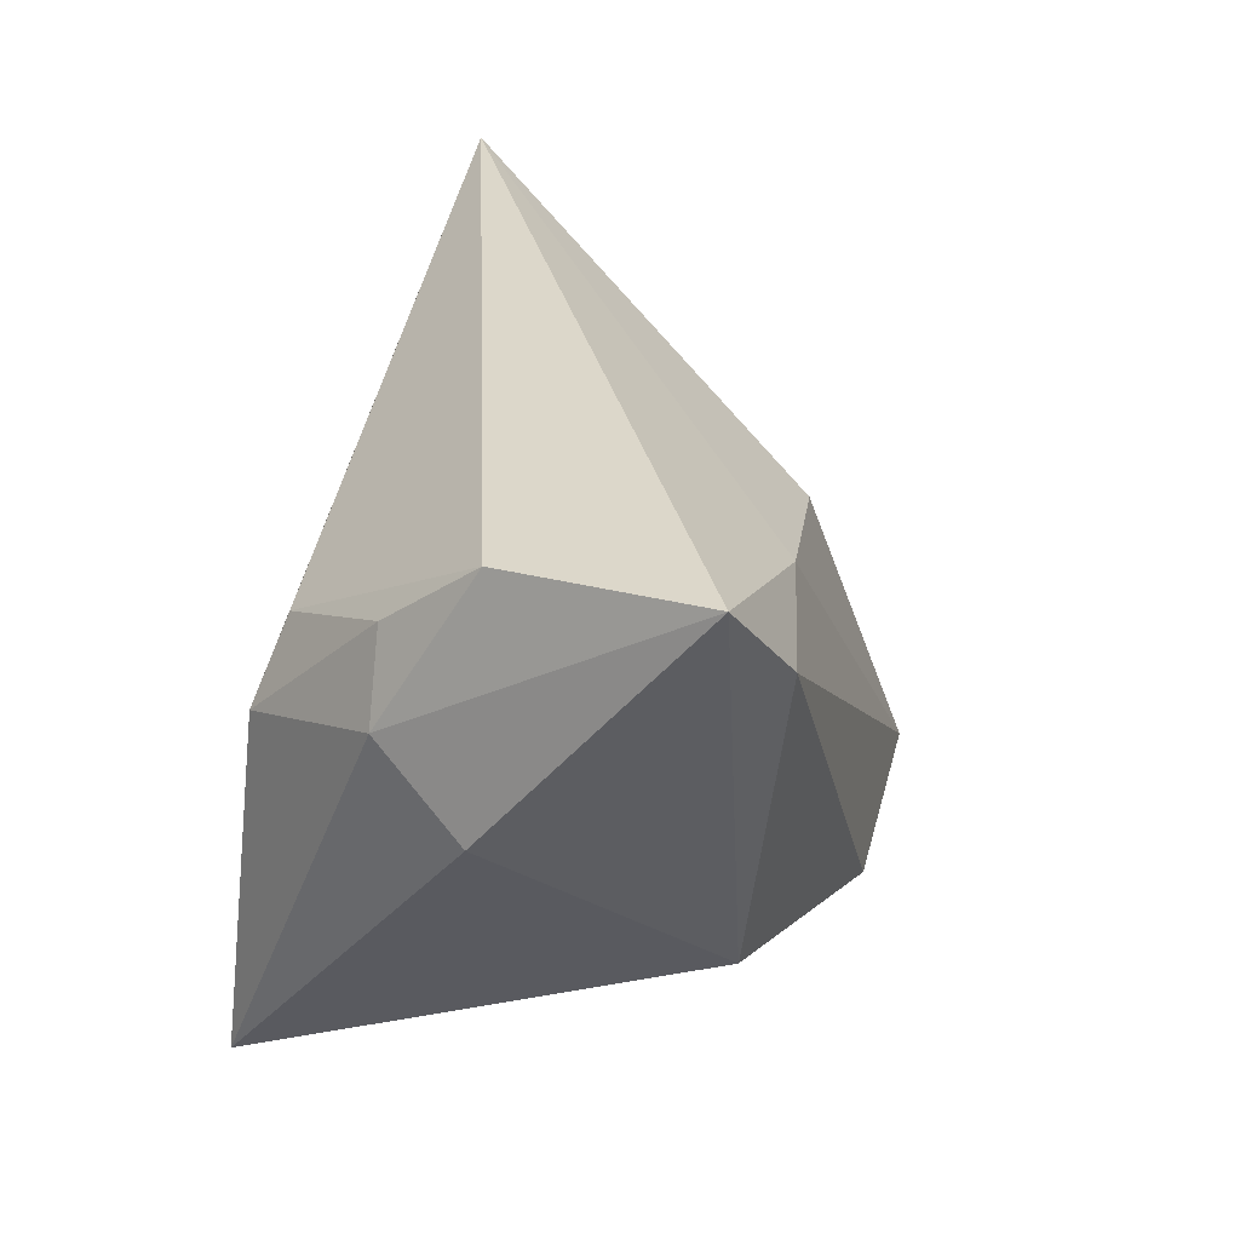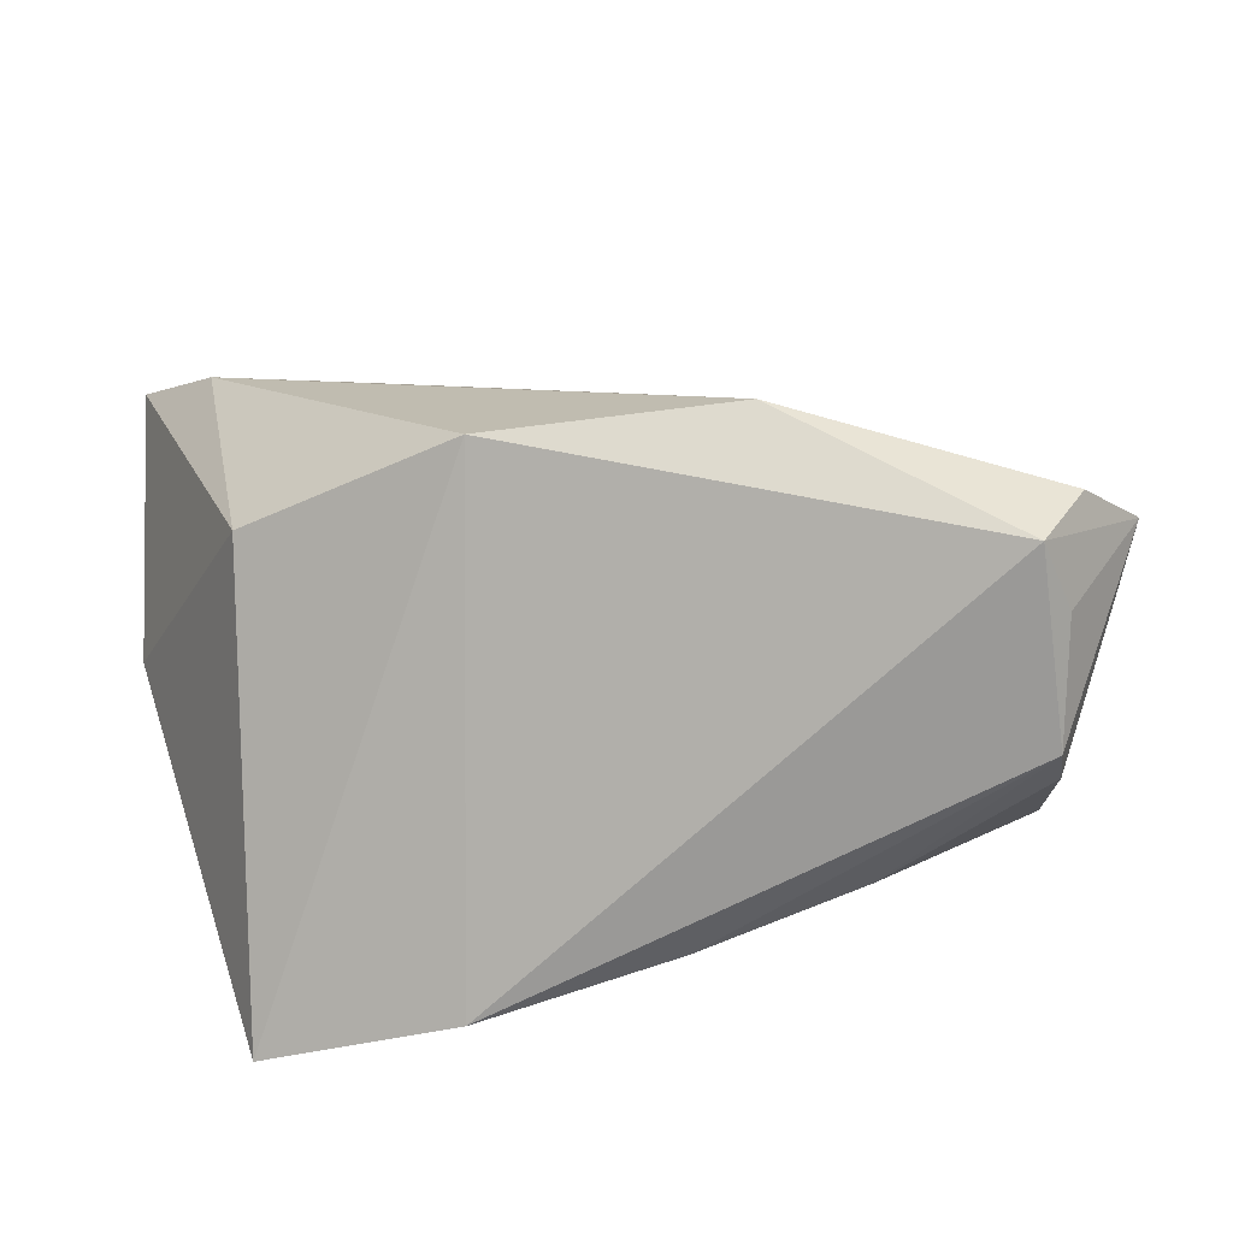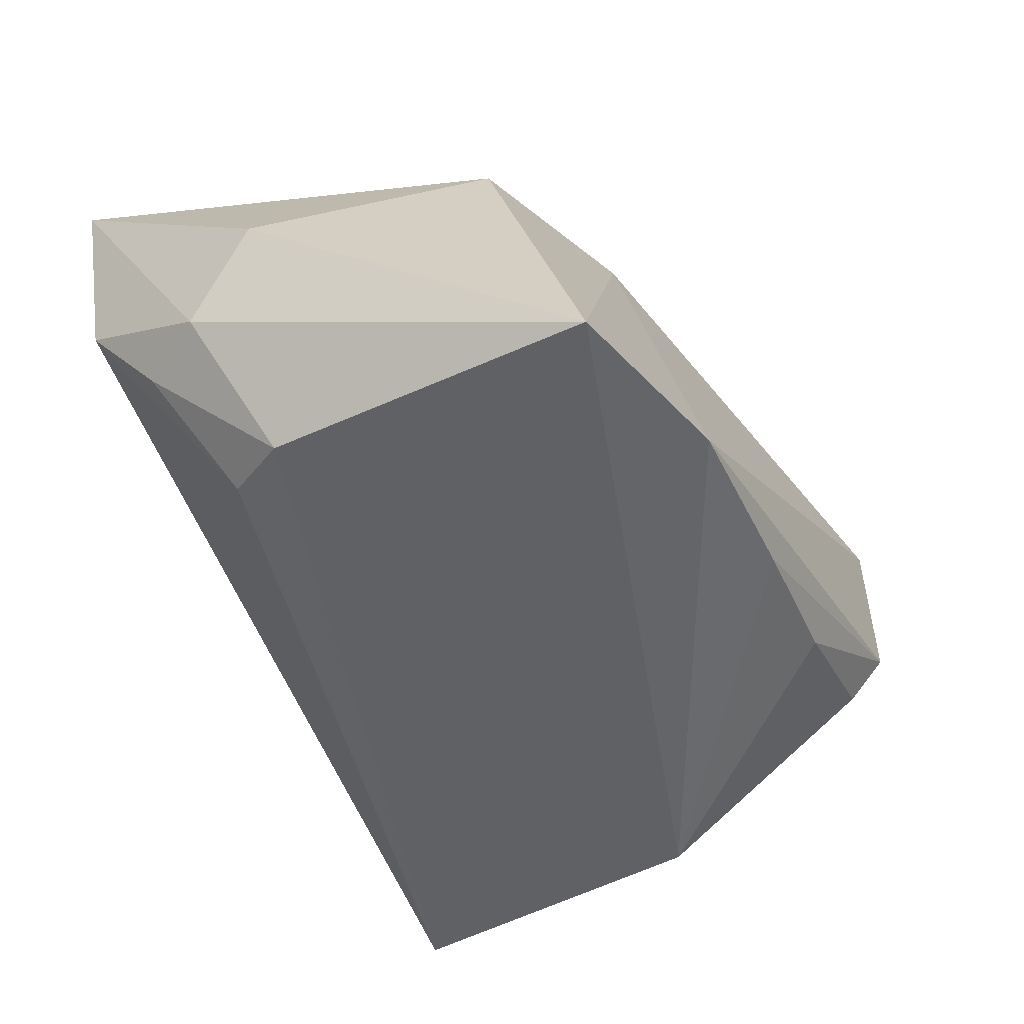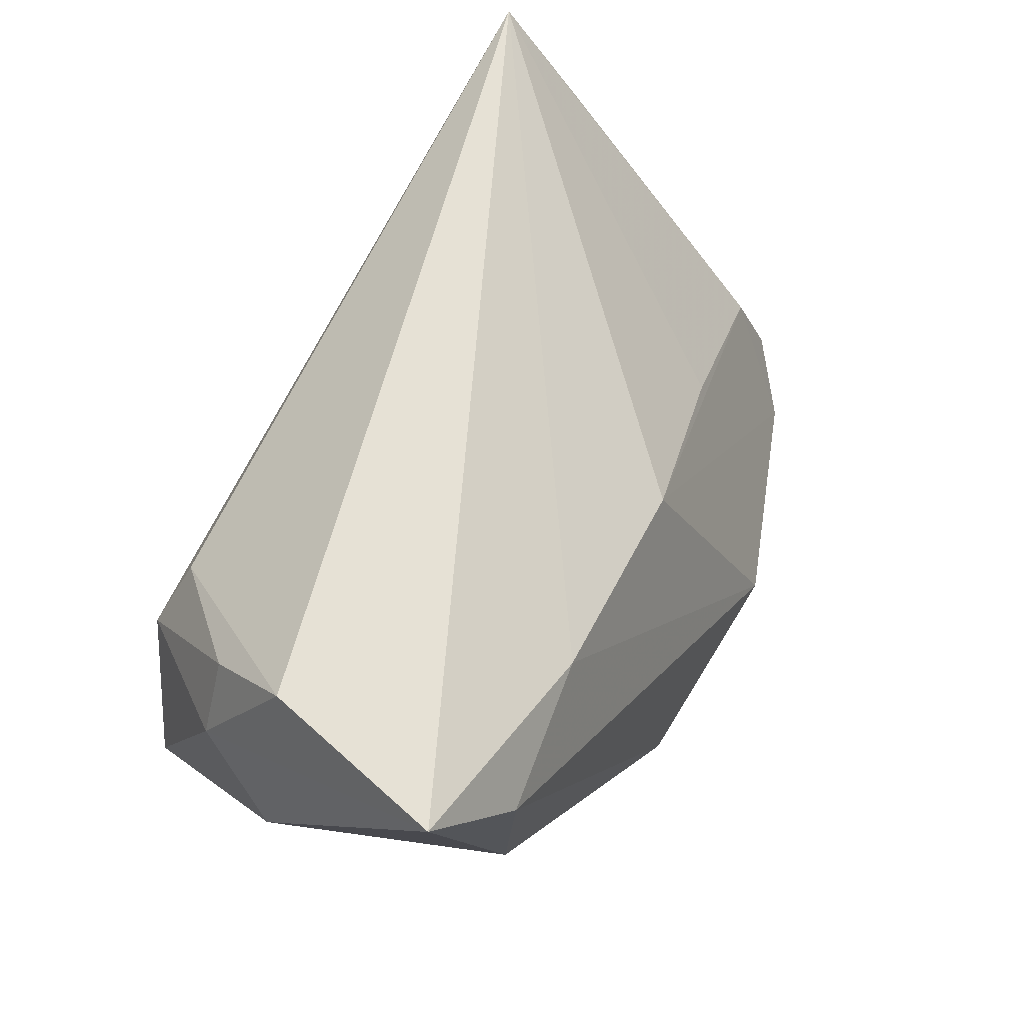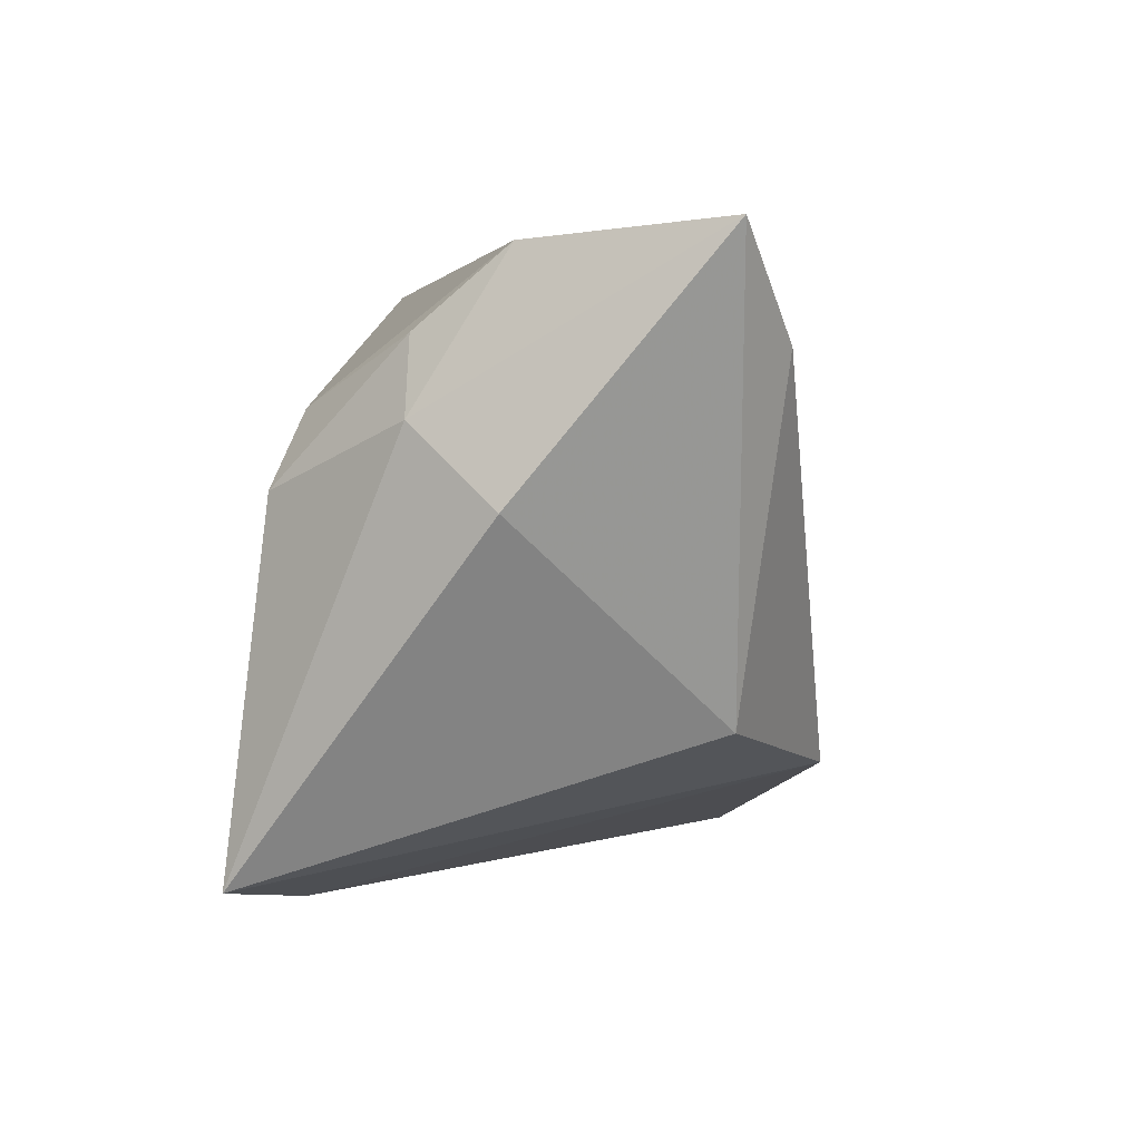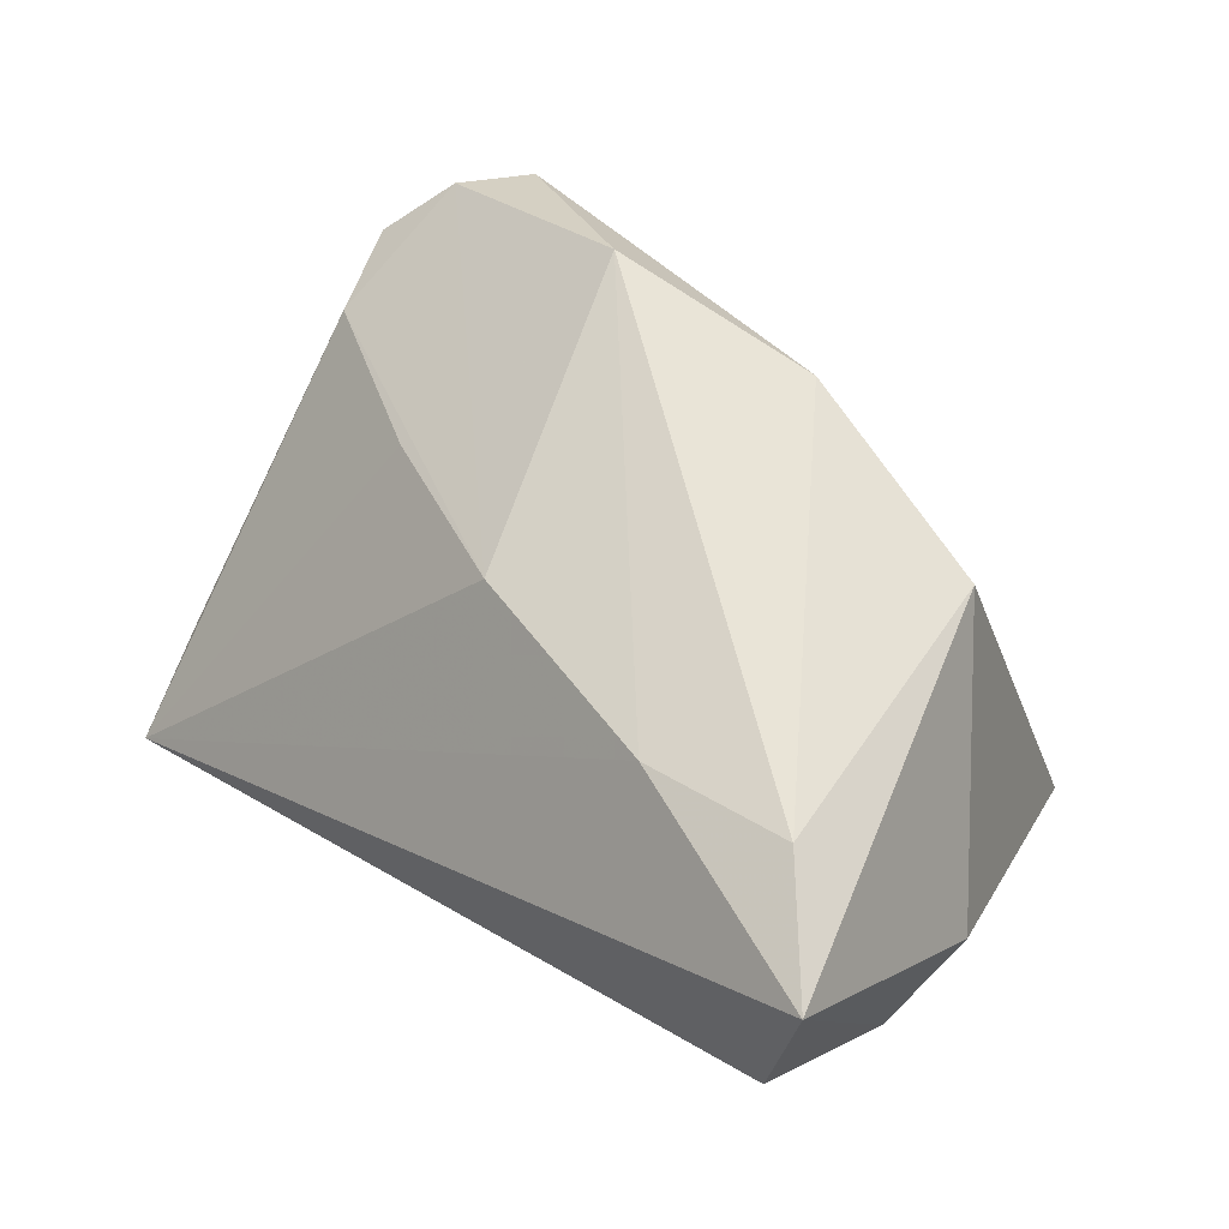
<metadata>
{"format":"obj","ext":"obj","renderer":"f3d","projection":"perspective","resolution":1024,"background":"white","views":[{"elev":31.2,"azim":-74.4,"up":"+Y"},{"elev":-68.1,"azim":10.1,"up":"+Y"},{"elev":-48.9,"azim":-62.6,"up":"+Z"},{"elev":60.9,"azim":-57.1,"up":"+Y"},{"elev":2.4,"azim":-82.0,"up":"+Y"},{"elev":54.6,"azim":-139.2,"up":"+Z"}]}
</metadata>
<code>
v 0.005384 -0.03289 -0.01985
v 0.05225 -0.008084 0.009991
v -0.04845 0.01735 -0.005359
v 0.05585 -0.01884 0.0126
v -0.03304 0.01889 -0.01893
v -0.01764 -0.03433 -0.0231
v 0.04668 -0.03189 0.009476
v -0.04351 0.02598 -0.005871
v 0.04931 0.02364 -0.01728
v -0.03291 -0.01391 0.02523
v 0.02944 0.005509 0.01567
v -0.02156 0.02499 0.027
v -0.03956 0.02446 0.03107
v 0.04472 -0.03391 0.01774
v 0.02449 -0.03109 -0.0161
v -0.0502 0.03617 0.02725
v 0.006334 0.01659 0.02273
v 0.04403 -0.02959 -0.008758
v -0.007364 -0.01979 0.03285
v -0.05131 0.008475 0.004264
v -0.04583 0.03451 0.00482
v -0.04053 -0.03005 -0.02589
v 0.04693 0.03617 -0.02589
v 0.04392 -0.0343 -0.003994
v 0.02088 -0.02061 0.03168
v 0.05001 -0.02567 0.019
v -0.03811 0.01046 -0.02157
v 0.04409 -0.002451 -0.02589
f 10 16 20
f 20 16 3
f 4 28 9
f 9 28 23
f 23 16 12
f 12 17 23
f 22 10 20
f 20 3 22
f 23 28 22
f 22 28 6
f 22 27 23
f 22 3 27
f 7 24 4
f 6 24 14
f 24 7 14
f 14 7 4
f 21 16 23
f 21 3 16
f 2 9 23
f 4 9 2
f 10 22 19
f 19 22 6
f 6 14 19
f 6 28 1
f 28 15 1
f 1 24 6
f 1 15 24
f 18 15 28
f 24 15 18
f 18 28 4
f 4 24 18
f 23 27 5
f 5 21 23
f 27 3 8
f 3 21 8
f 8 5 27
f 21 5 8
f 23 17 11
f 11 2 23
f 17 2 11
f 16 10 13
f 10 19 13
f 13 12 16
f 25 19 14
f 25 13 19
f 12 13 25
f 17 12 25
f 26 14 4
f 26 25 14
f 4 2 26
f 26 2 17
f 17 25 26

</code>
